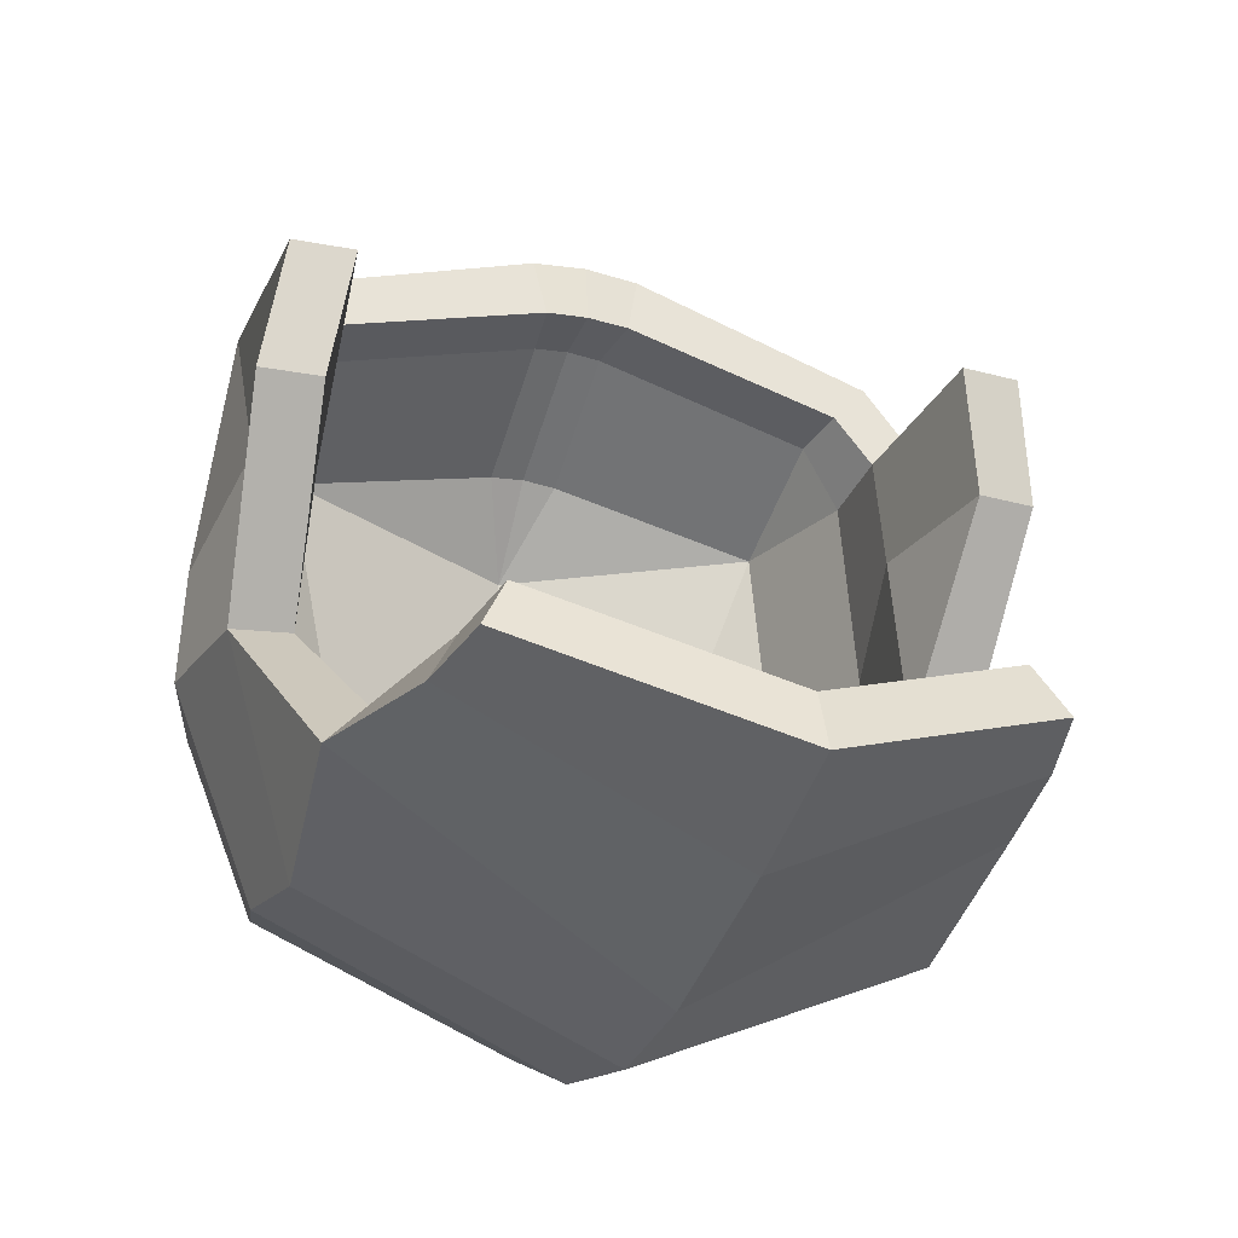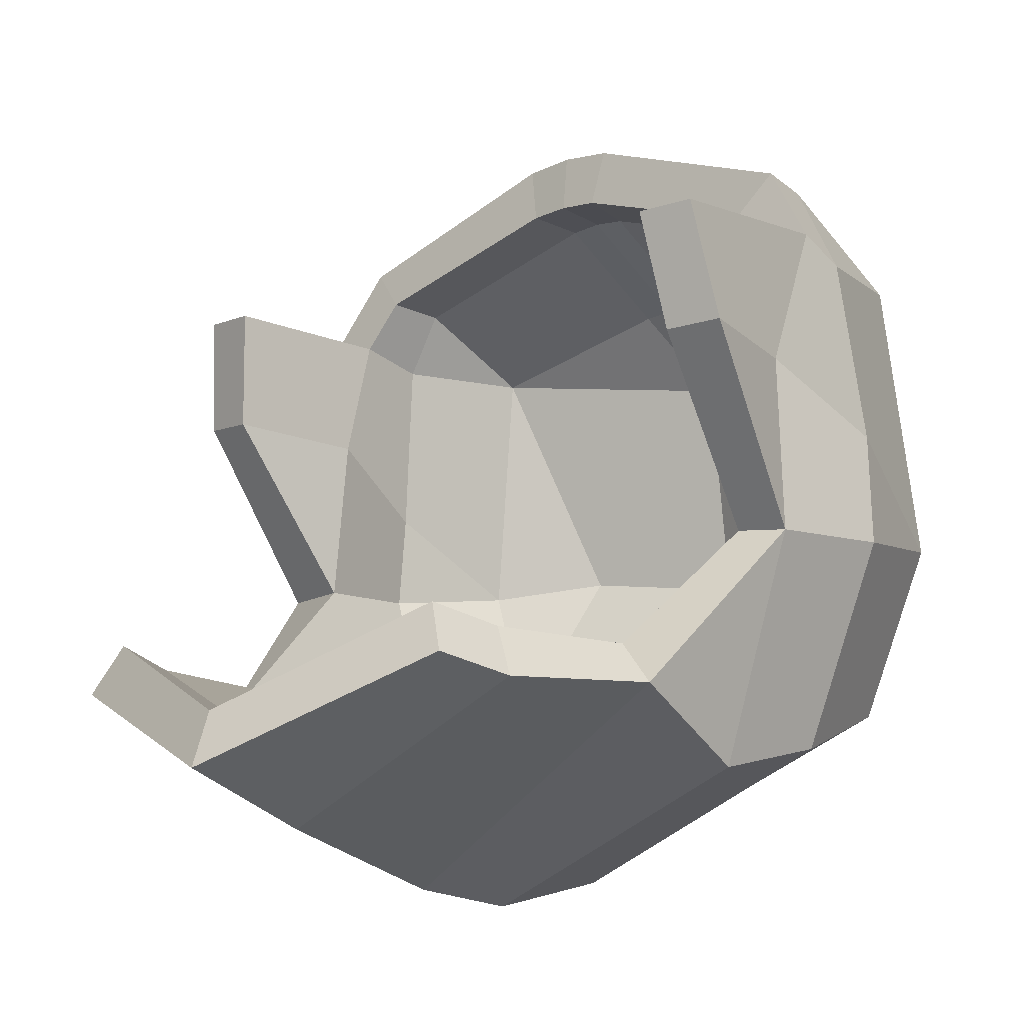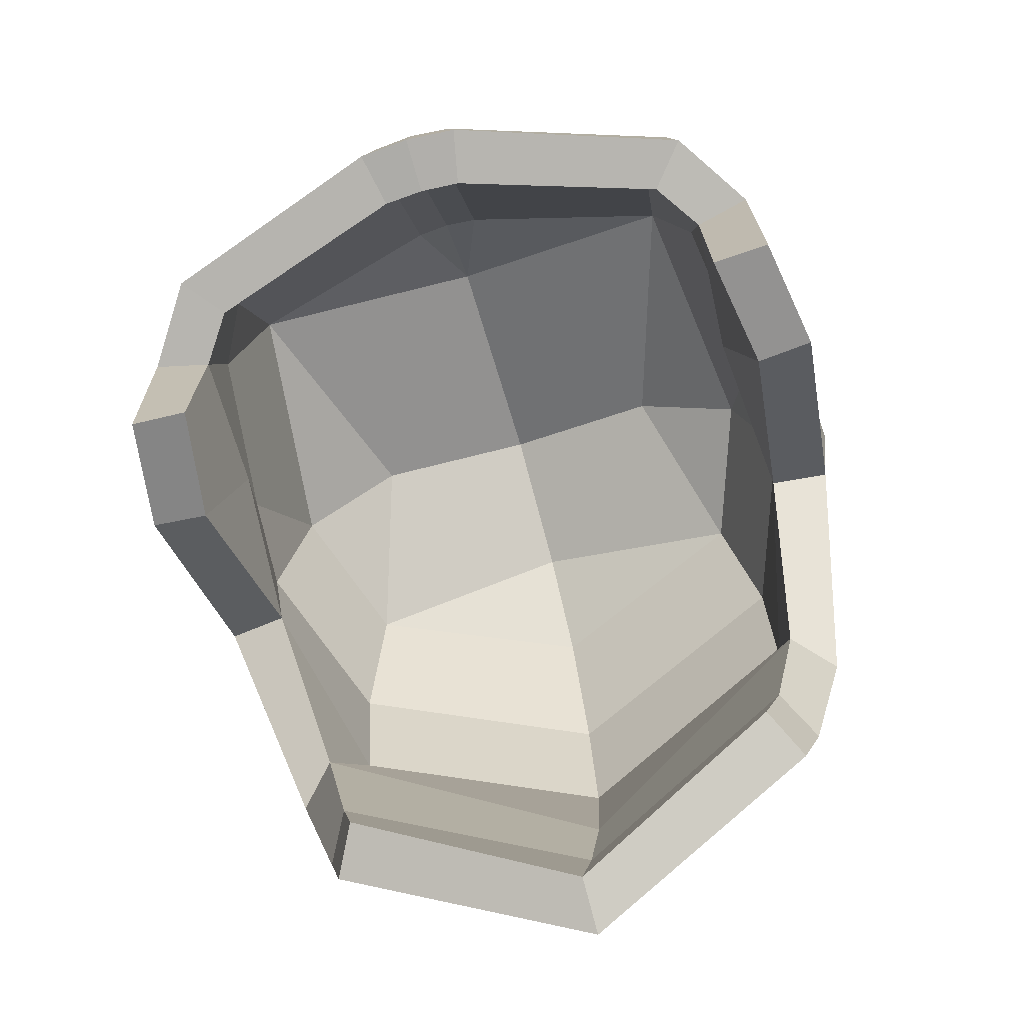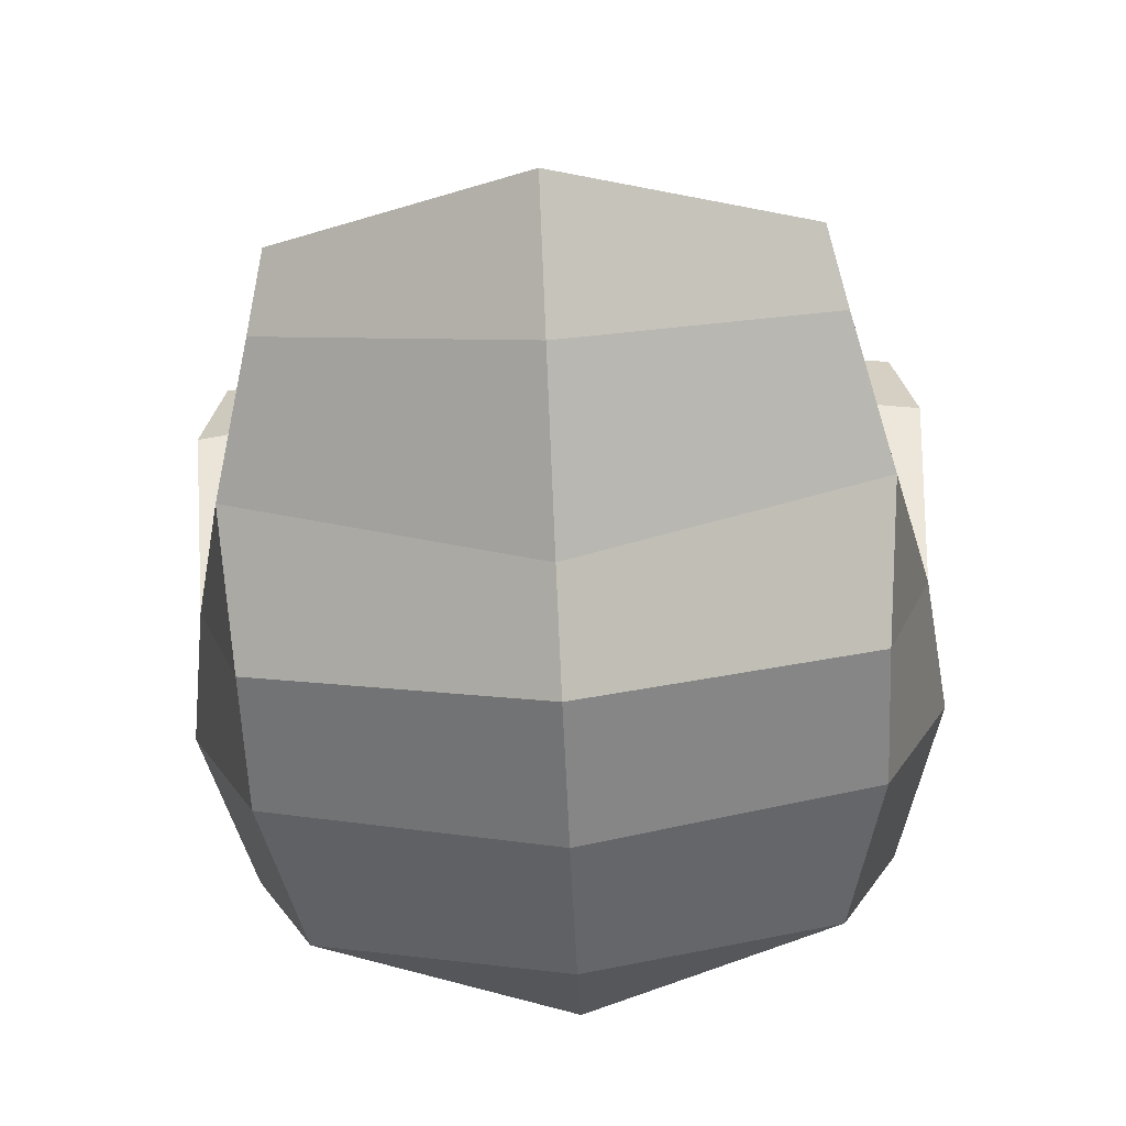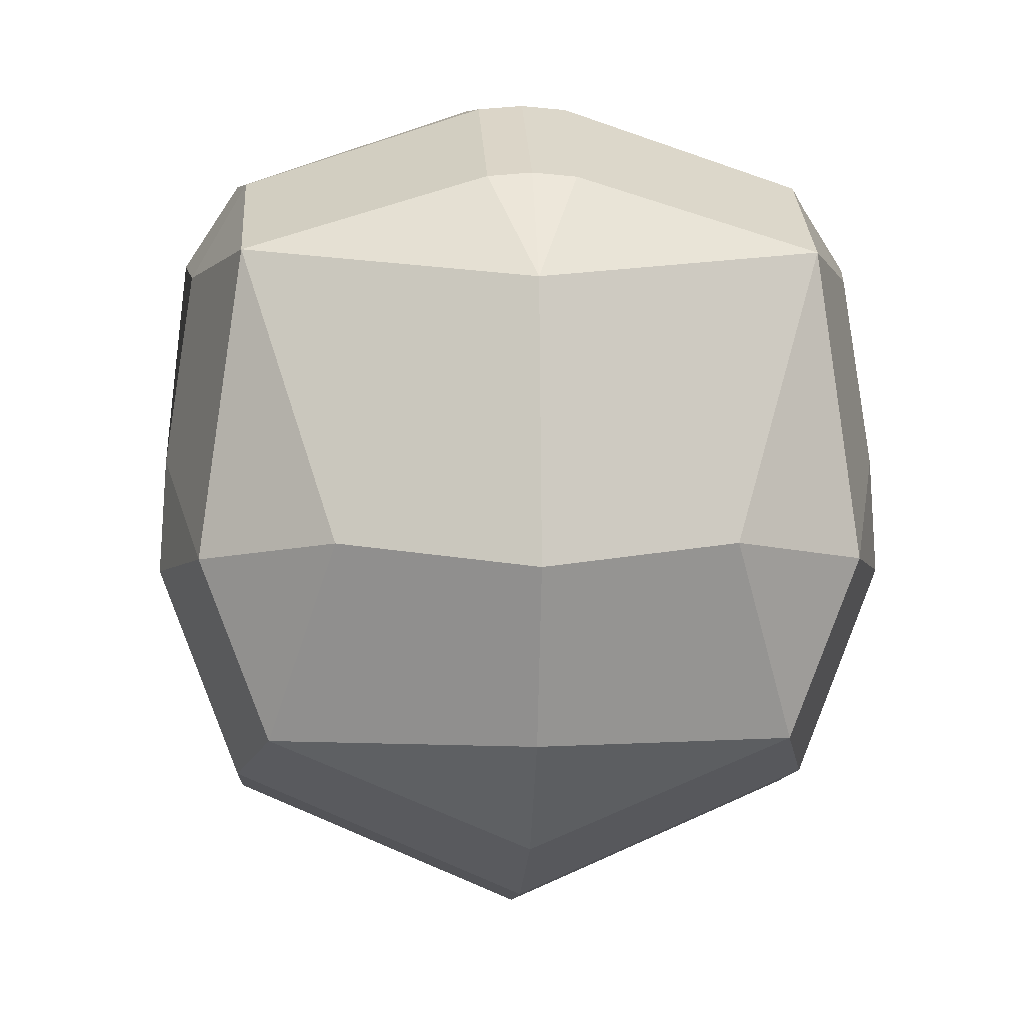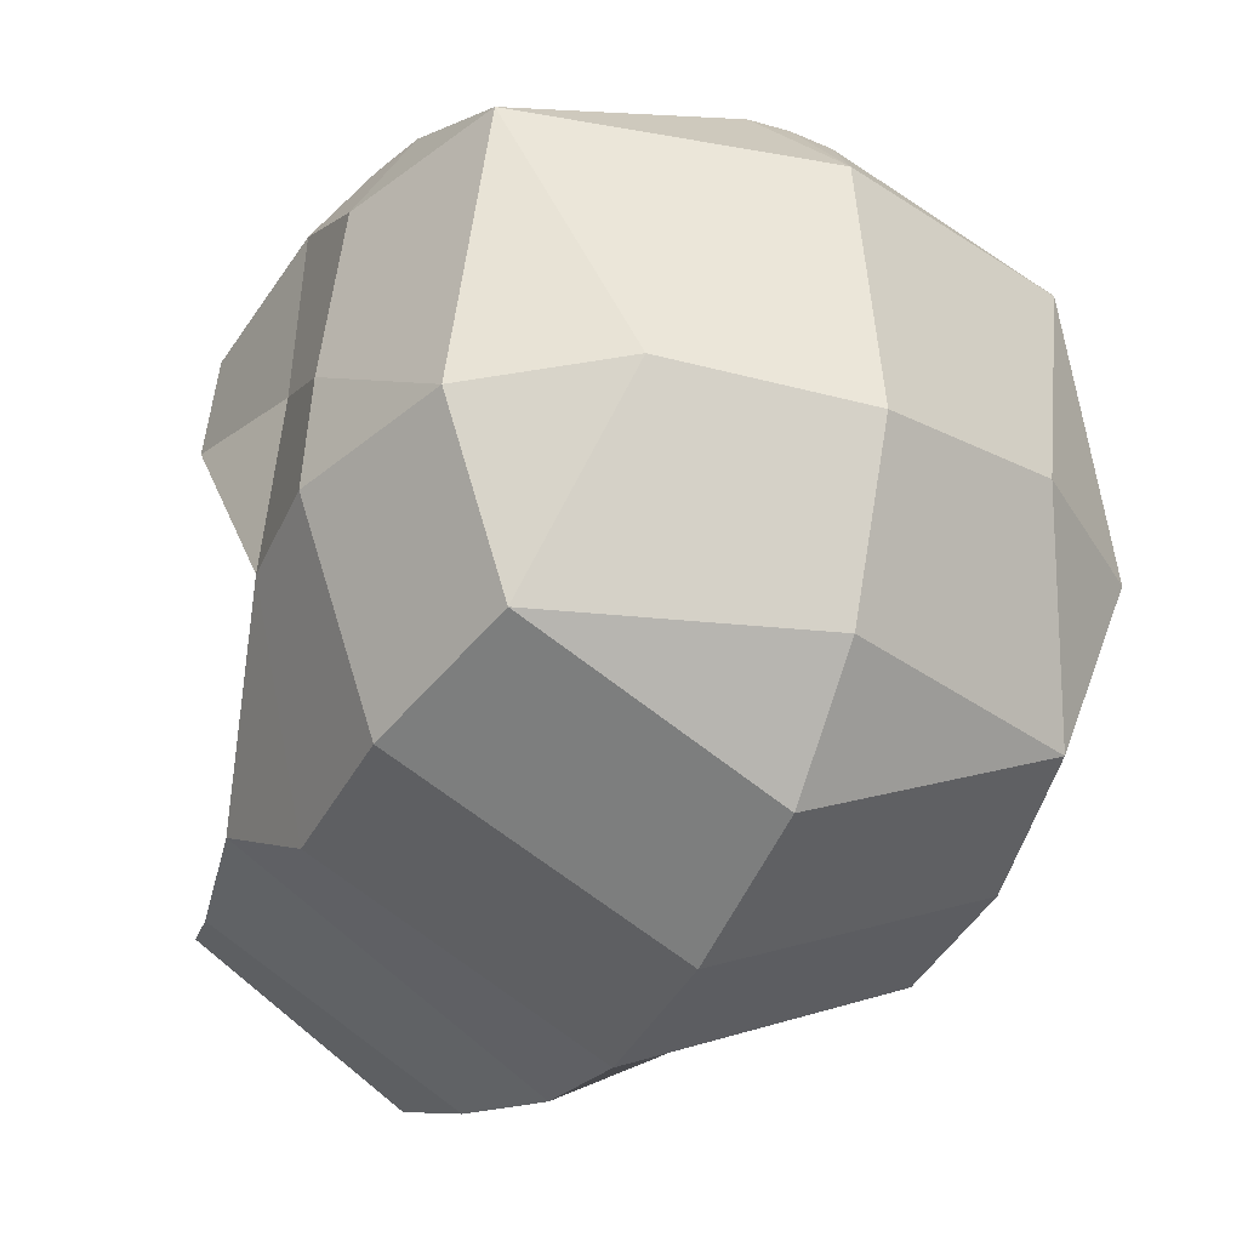
<metadata>
{"format":"obj","ext":"obj","renderer":"f3d","projection":"perspective","resolution":1024,"background":"white","views":[{"elev":-25.7,"azim":-20.3,"up":"+Z"},{"elev":-11.0,"azim":42.1,"up":"+Z"},{"elev":-71.6,"azim":16.2,"up":"+Y"},{"elev":-72.0,"azim":2.6,"up":"+Z"},{"elev":0.6,"azim":176.5,"up":"+Z"},{"elev":-31.0,"azim":152.3,"up":"+Z"}]}
</metadata>
<code>
o Male_Hairstyle_3_Human_CylinderMesh.005
v 0.1742 -0.2618 -0.1501
v 0.187 -0.2089 -0.1622
v 0.2155 -0.1009 -0.1588
v 0.2054 -0.002062 -0.2082
v 0.2447 0.05009 0.1819
v 0.2467 -0.08972 0.1751
v 0.2488 0.01076 -0.04318
v 0.205 0.09762 -0.1882
v 0.2373 0.09839 0.1699
v 0.2602 0.1036 -0.04146
v 0.1786 0.2111 -0.1534
v 0.1966 0.2162 0.18
v 0.03047 0.2241 0.2298
v 0.2254 0.2197 -0.02958
v 0.1328 0.2819 -0.01749
v 0.2556 0.1054 0.03733
v 0.2386 0.01733 0.08329
v 0.1981 0.1062 0.2365
v 0.03124 0.1165 0.2906
v 0.2062 0.06079 0.2399
v 0.03805 0.06707 0.2962
v 0.2599 -0.07571 0.09045
v -0.1742 -0.2618 -0.1501
v -0.187 -0.2089 -0.1622
v -0.2155 -0.1009 -0.1588
v -0.2054 -0.002062 -0.2082
v -0.2447 0.05009 0.1819
v -0.2467 -0.08972 0.1751
v -0.2488 0.01076 -0.04318
v -0.205 0.09762 -0.1882
v -0.2373 0.09839 0.1699
v -0.2602 0.1036 -0.04146
v -0.1786 0.2111 -0.1534
v -0.1966 0.2162 0.18
v -0.03047 0.2241 0.2298
v -0.2254 0.2197 -0.02958
v -0.1328 0.2819 -0.01749
v 0 -0.3155 -0.2175
v 0 -0.2198 -0.2531
v 0 -0.09452 -0.2898
v 0 -0.01037 -0.2992
v 0 0.0933 -0.2783
v 0 0.224 0.2324
v 0 0.2029 -0.2299
v 0 0.2715 -0.1523
v 0 0.3155 -0.0321
v 0 0.2898 0.1568
v -0.2556 0.1054 0.03733
v -0.2386 0.01733 0.08329
v -0.1981 0.1062 0.2365
v -0.03124 0.1165 0.2906
v 0 0.1163 0.2933
v -0.2062 0.06079 0.2399
v -0.03805 0.06707 0.2962
v 0 0.06609 0.2992
v -0.2599 -0.07571 0.09045
v 0.1554 -0.2488 -0.1149
v 0.167 -0.1988 -0.1266
v 0.1866 -0.09414 -0.1292
v 0.175 -0.000588 -0.1793
v 0.2038 0.04632 0.1732
v 0.2049 -0.09376 0.174
v 0.207 0.01177 -0.03893
v 0.1743 0.08878 -0.1609
v 0.1973 0.09178 0.1589
v 0.2187 0.09943 -0.03617
v 0.1543 0.186 -0.1301
v 0.1705 0.1898 0.1604
v 0.02391 0.1981 0.1975
v 0.1917 0.195 -0.02516
v 0.1166 0.2432 -0.01443
v 0.2139 0.1016 0.03349
v 0.1967 0.01546 0.08094
v 0.1733 0.09446 0.2047
v 0.02391 0.1038 0.2513
v 0.1791 0.05259 0.2088
v 0.02967 0.06197 0.2554
v 0.2183 -0.08152 0.08867
v -0.1554 -0.2488 -0.1149
v -0.167 -0.1988 -0.1266
v -0.1866 -0.09414 -0.1292
v -0.175 -0.000588 -0.1793
v -0.2038 0.04632 0.1732
v -0.2049 -0.09376 0.174
v -0.207 0.01177 -0.03893
v -0.1743 0.08878 -0.1609
v -0.1973 0.09178 0.1589
v -0.2187 0.09943 -0.03617
v -0.1543 0.186 -0.1301
v -0.1705 0.1898 0.1604
v -0.02391 0.1981 0.1975
v -0.1917 0.195 -0.02516
v -0.1166 0.2432 -0.01443
v 0 -0.301 -0.1781
v 0 -0.2082 -0.2128
v 0 -0.08367 -0.2492
v 0 -0.008267 -0.2572
v 0 0.08114 -0.2381
v 0 0.1978 0.1995
v 0 0.1796 -0.195
v 0 0.2352 -0.1313
v 0 0.2738 -0.02747
v 0 0.2511 0.1406
v -0.2139 0.1016 0.03349
v -0.1967 0.01546 0.08094
v -0.1733 0.09446 0.2047
v -0.02391 0.1038 0.2513
v 0 0.1036 0.2533
v -0.1791 0.05259 0.2088
v -0.02967 0.06197 0.2554
v 0 0.06174 0.2574
v -0.2183 -0.08152 0.08867
f 39 2 1 38
f 3 4 7
f 2 39 40 3
f 3 40 41 4
f 5 17 16 9
f 7 4 8 10
f 4 41 42 8
f 10 8 11 14
f 9 16 14 12
f 8 42 44 11
f 14 11 15
f 45 11 44
f 46 47 12 15
f 12 47 13
f 15 12 14
f 15 11 45 46
f 13 47 43
f 7 17 22
f 16 17 7 10
f 14 16 10
f 12 13 19 18
f 13 43 52 19
f 12 18 9
f 18 19 21 20
f 19 52 55 21
f 9 18 20 5
f 17 5 6 22
f 39 38 23 24
f 25 29 26
f 24 25 40 39
f 25 26 41 40
f 27 31 48 49
f 29 32 30 26
f 26 30 42 41
f 32 36 33 30
f 31 34 36 48
f 30 33 44 42
f 36 37 33
f 45 44 33
f 46 37 34 47
f 34 35 47
f 37 36 34
f 37 46 45 33
f 35 43 47
f 29 56 49
f 48 32 29 49
f 36 32 48
f 34 50 51 35
f 35 51 52 43
f 34 31 50
f 50 53 54 51
f 51 54 55 52
f 31 27 53 50
f 49 56 28 27
f 95 94 57 58
f 59 63 60
f 58 59 96 95
f 59 60 97 96
f 61 65 72 73
f 63 66 64 60
f 60 64 98 97
f 66 70 67 64
f 65 68 70 72
f 64 67 100 98
f 70 71 67
f 101 100 67
f 102 71 68 103
f 68 69 103
f 71 70 68
f 71 102 101 67
f 69 99 103
f 63 78 73
f 72 66 63 73
f 70 66 72
f 68 74 75 69
f 69 75 108 99
f 68 65 74
f 74 76 77 75
f 75 77 111 108
f 65 61 76 74
f 73 78 62 61
f 95 80 79 94
f 81 82 85
f 80 95 96 81
f 81 96 97 82
f 83 105 104 87
f 85 82 86 88
f 82 97 98 86
f 88 86 89 92
f 87 104 92 90
f 86 98 100 89
f 92 89 93
f 101 89 100
f 102 103 90 93
f 90 103 91
f 93 90 92
f 93 89 101 102
f 91 103 99
f 85 105 112
f 104 105 85 88
f 92 104 88
f 90 91 107 106
f 91 99 108 107
f 90 106 87
f 106 107 110 109
f 107 108 111 110
f 87 106 109 83
f 105 83 84 112
f 1 2 58 57
f 38 1 57 94
f 3 7 63 59
f 22 6 62 78
f 2 3 59 58
f 21 55 111 77
f 20 21 77 76
f 5 20 76 61
f 6 5 61 62
f 7 22 78 63
f 24 23 79 80
f 23 38 94 79
f 29 25 81 85
f 28 56 112 84
f 25 24 80 81
f 55 54 110 111
f 54 53 109 110
f 53 27 83 109
f 27 28 84 83
f 56 29 85 112

</code>
